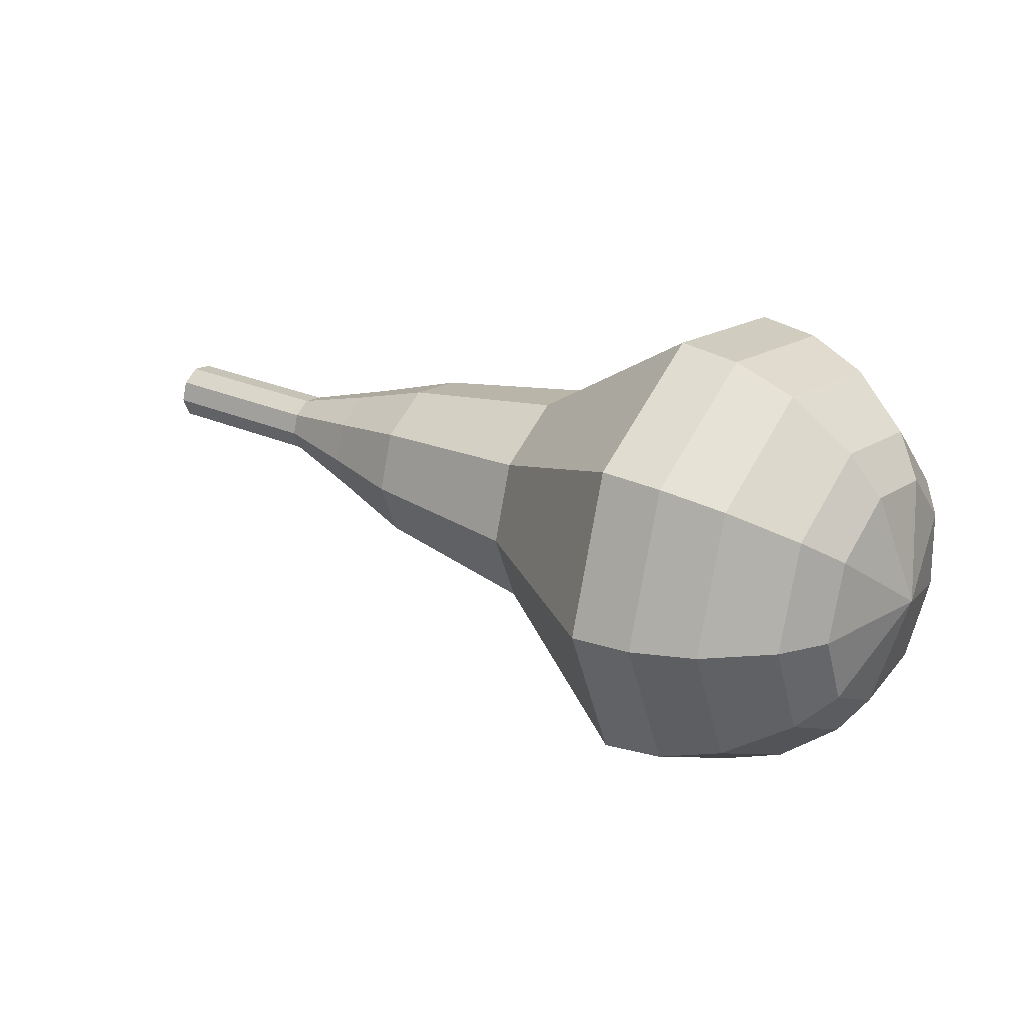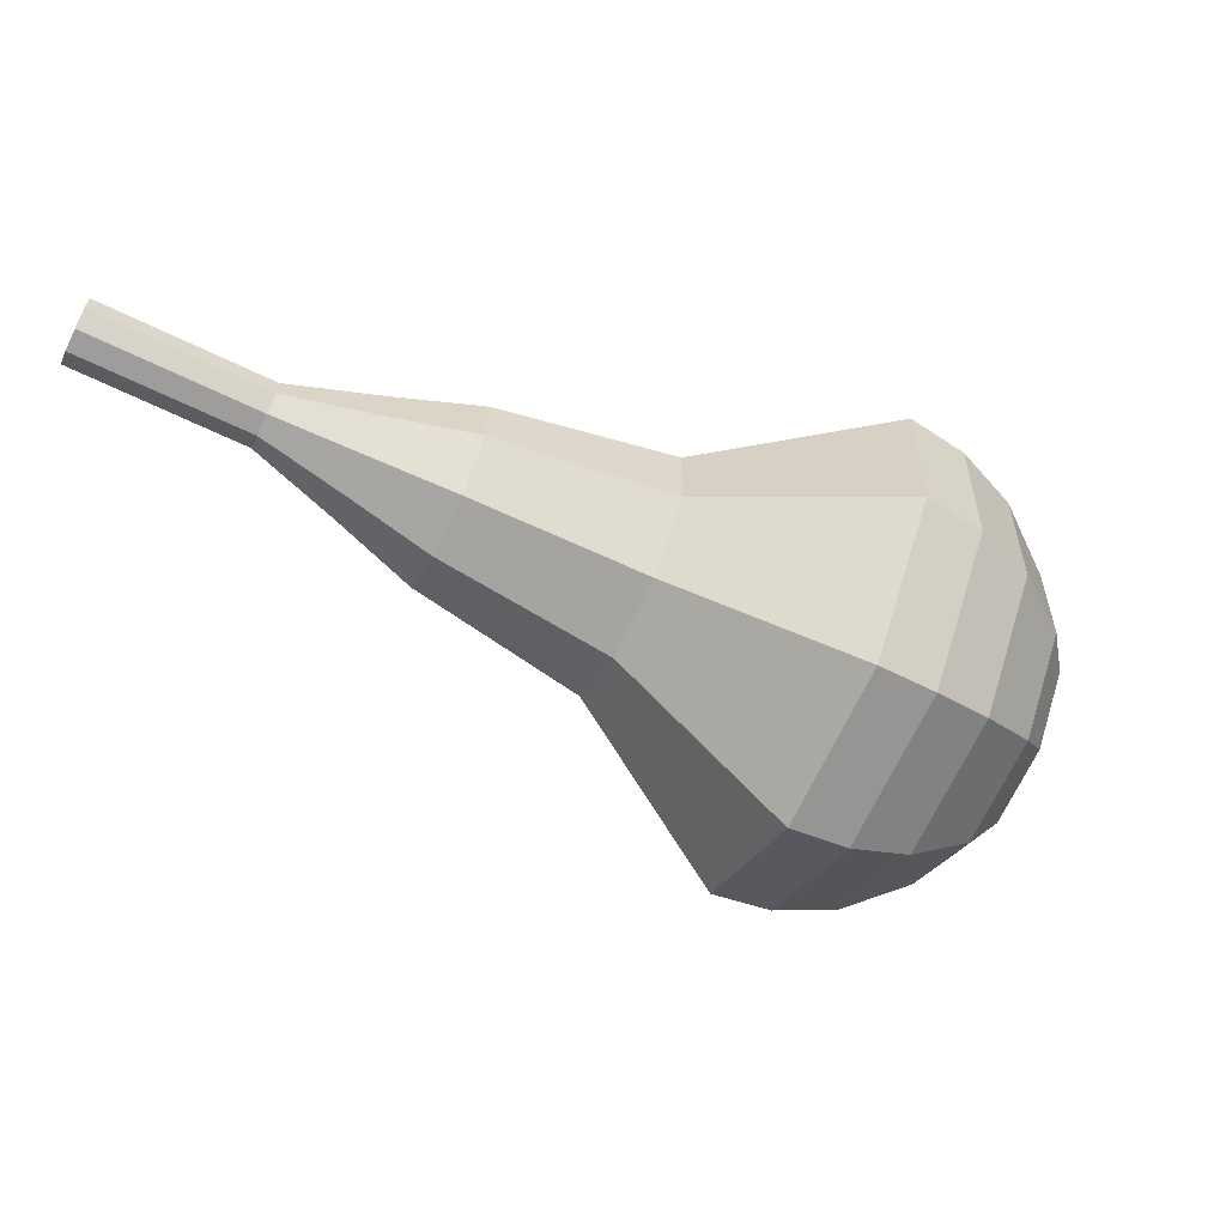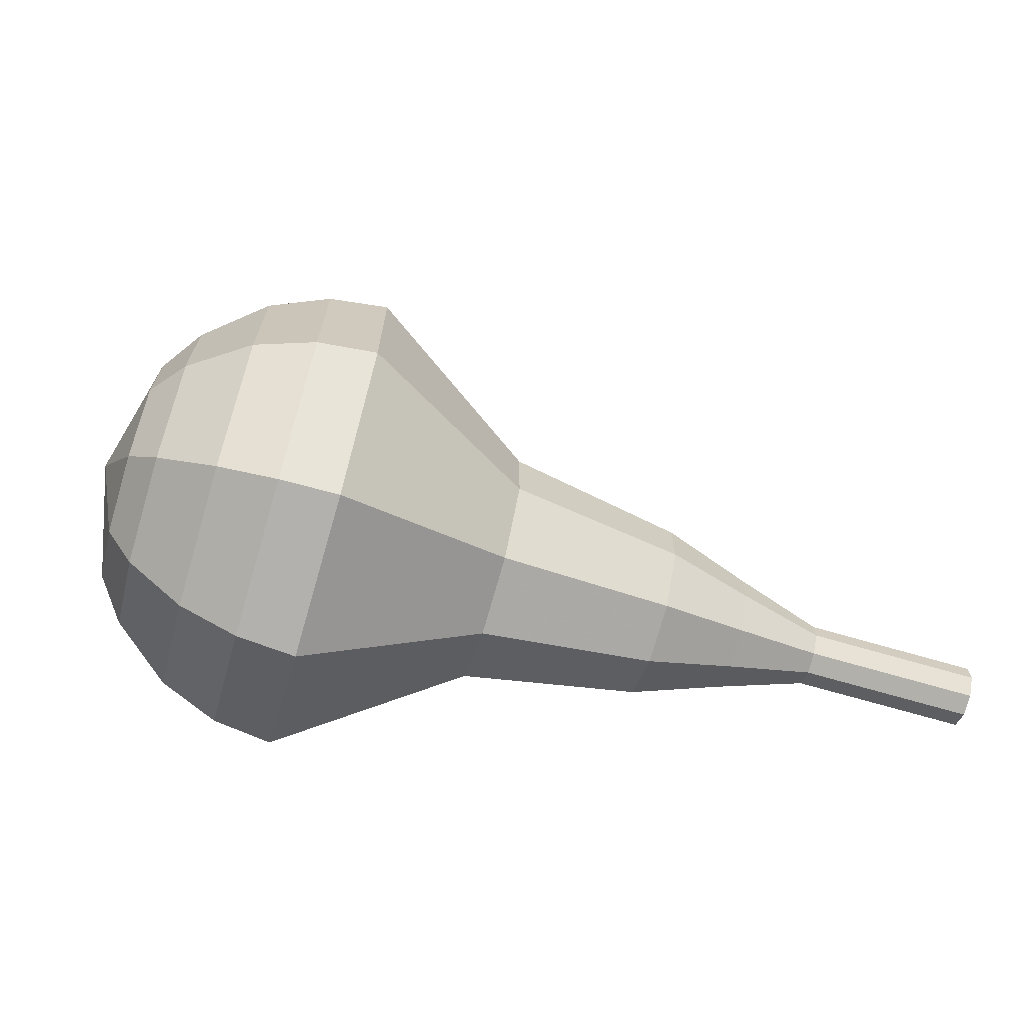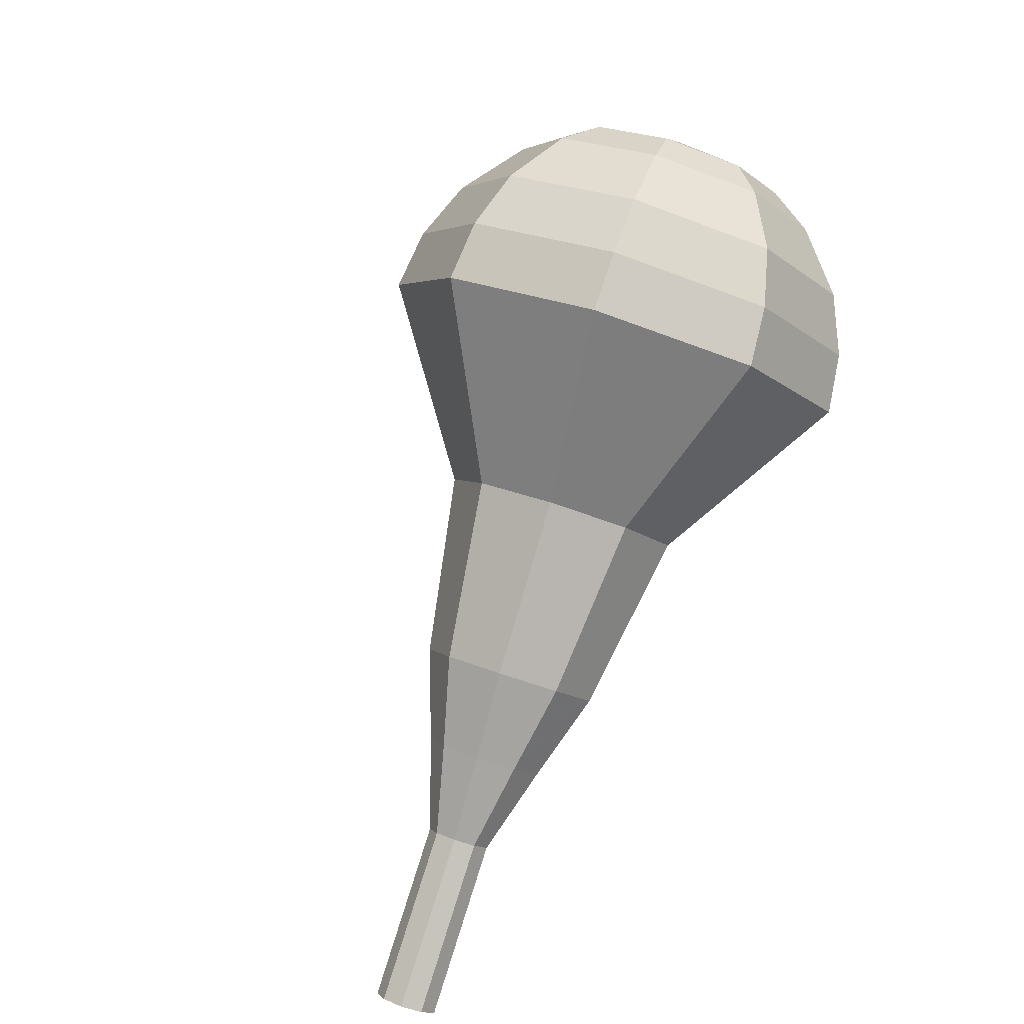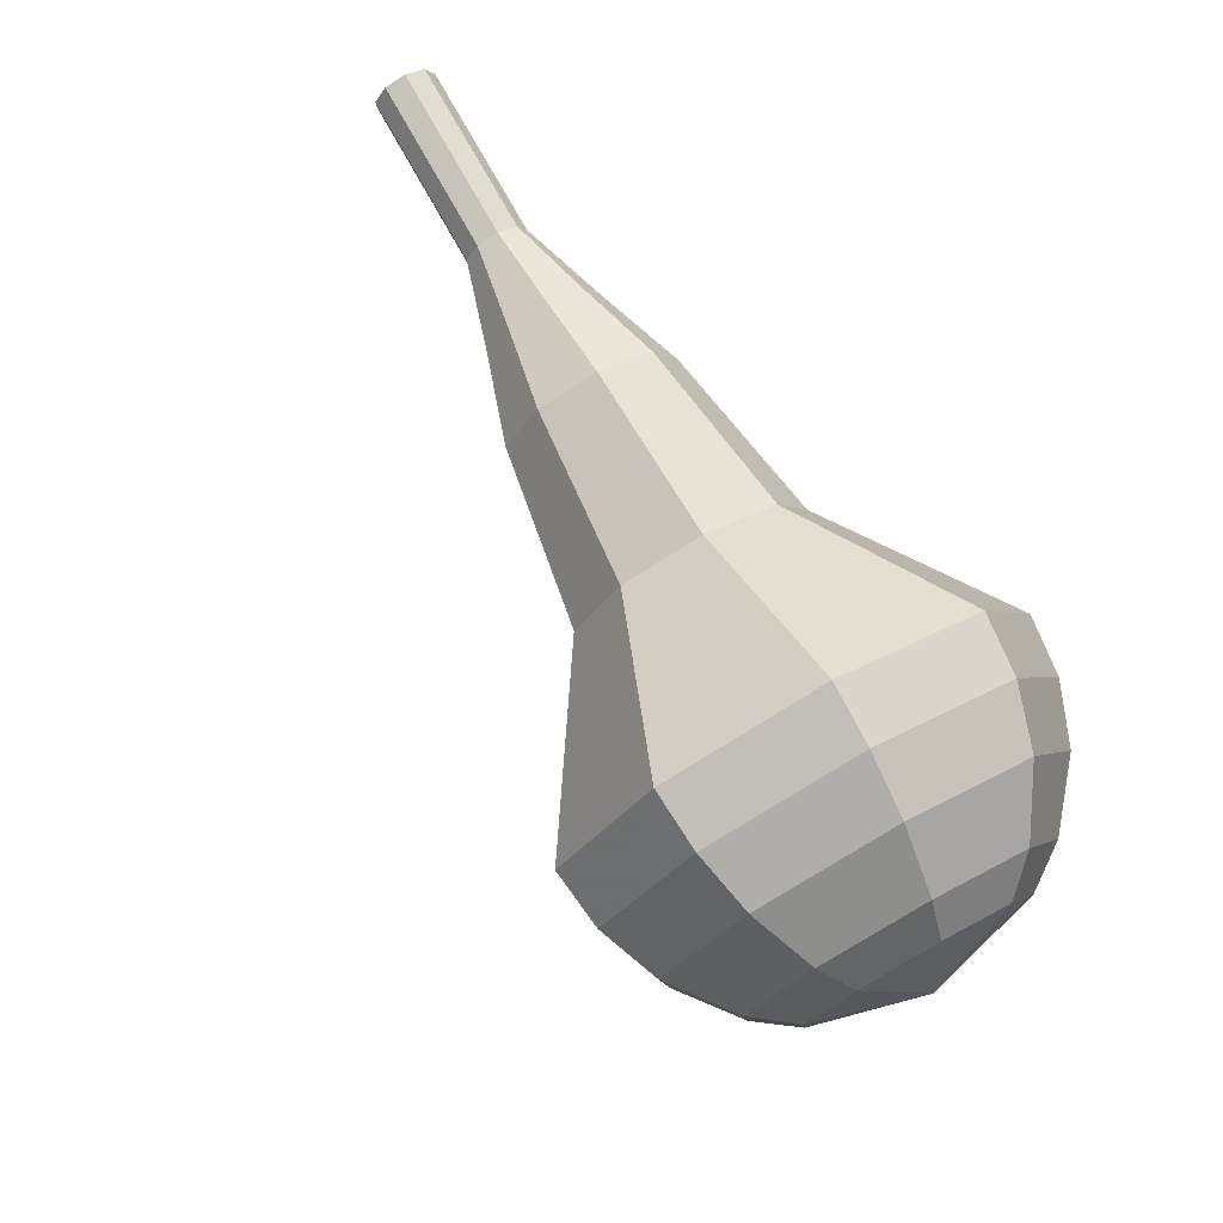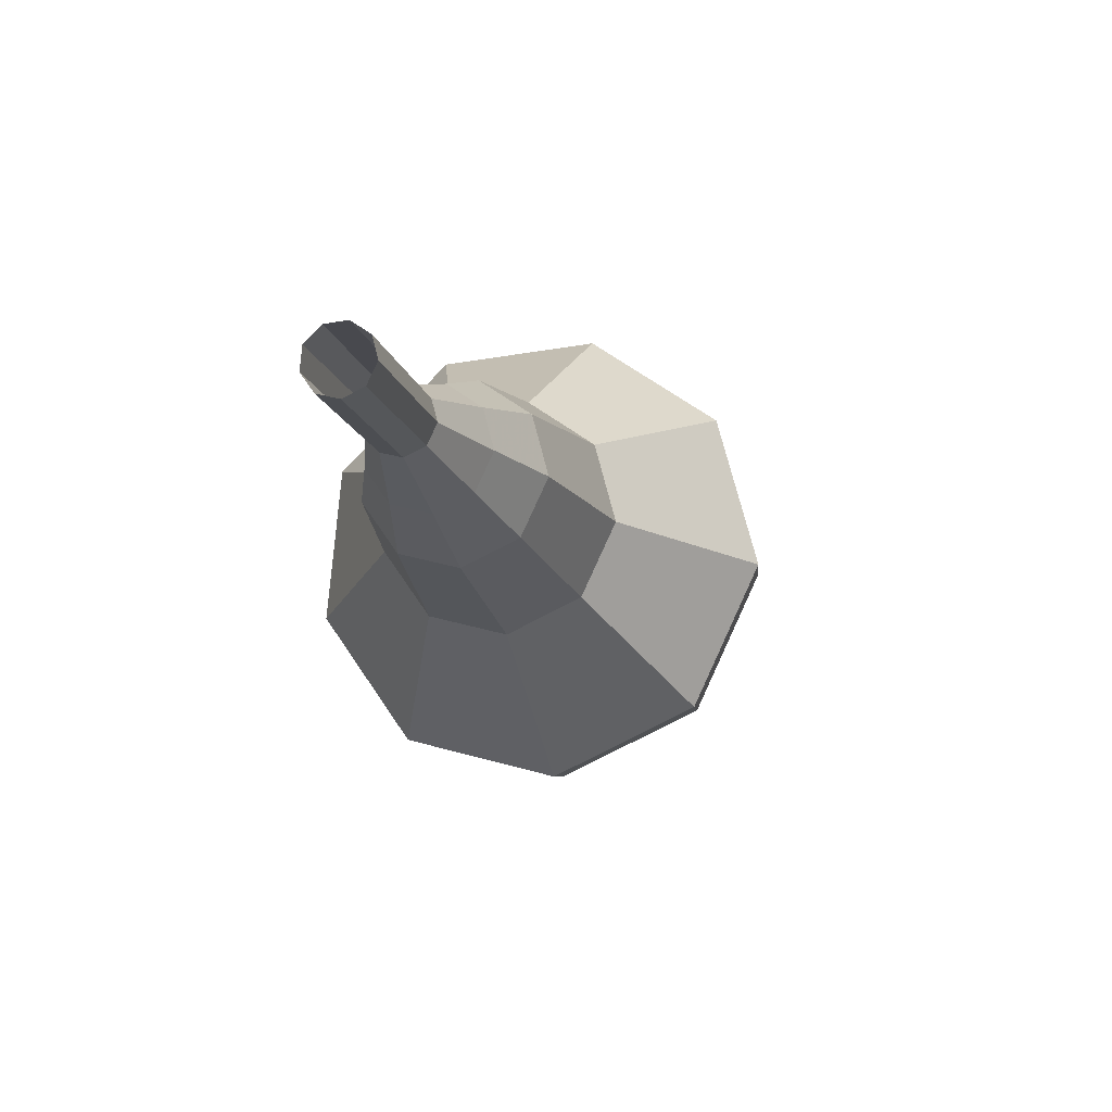
<metadata>
{"format":"obj","ext":"obj","renderer":"f3d","projection":"perspective","resolution":1024,"background":"white","views":[{"elev":-18.1,"azim":-169.6,"up":"+Z"},{"elev":1.6,"azim":150.8,"up":"+Z"},{"elev":9.2,"azim":-28.2,"up":"+Y"},{"elev":-76.6,"azim":-133.1,"up":"+Y"},{"elev":48.3,"azim":-139.6,"up":"+Z"},{"elev":11.9,"azim":85.2,"up":"+Z"}]}
</metadata>
<code>
g tube1
v 125.9 132.8 161
v 126 132.5 160.4
v 126 131.9 160.1
v 125.7 131.2 160.2
v 125.4 130.9 160.6
v 125.1 131 161.3
v 125.1 131.5 161.8
v 125.2 132.1 161.9
v 125.5 132.6 161.5
v 125.9 132.8 161
v 123.4 133.6 159.8
v 123.6 133.2 159.2
v 123.5 132.6 158.9
v 123.3 132 159
v 123 131.7 159.5
v 122.7 131.7 160.2
v 122.6 132.2 160.6
v 122.8 132.9 160.7
v 123.1 133.4 160.4
v 123.4 133.6 159.8
v 121 134.3 158.7
v 121.1 134 158.1
v 121.1 133.4 157.8
v 120.8 132.8 157.9
v 120.5 132.4 158.4
v 120.2 132.5 159
v 120.2 133 159.5
v 120.3 133.7 159.6
v 120.6 134.2 159.3
v 121 134.3 158.7
v 118.8 135.9 157.6
v 119.1 135.4 156.5
v 119 134.2 155.9
v 118.6 133.1 156.1
v 117.9 132.4 157
v 117.4 132.5 158.2
v 117.3 133.4 159.1
v 117.6 134.7 159.3
v 118.2 135.7 158.7
v 118.8 135.9 157.6
v 116.6 137.6 156.5
v 117.1 136.7 154.8
v 117 135 153.9
v 116.3 133.3 154.2
v 115.3 132.3 155.6
v 114.6 132.5 157.4
v 114.4 133.9 158.7
v 114.9 135.7 159
v 115.7 137.2 158.1
v 116.6 137.6 156.5
v 112 140 154.2
v 112.7 138.9 152
v 112.5 136.6 150.9
v 111.6 134.3 151.3
v 110.3 132.9 153.1
v 109.3 133.3 155.4
v 109.1 135.1 157.2
v 109.7 137.5 157.6
v 110.8 139.5 156.4
v 112 140 154.2
v 108.3 145.2 152
v 109.6 142.9 147.6
v 109.2 138.4 145.2
v 107.4 133.6 146
v 104.9 131 149.6
v 102.9 131.6 154.4
v 102.4 135.2 158
v 103.6 140.1 158.8
v 105.9 144.1 156.4
v 108.3 145.2 152
v 106.5 145.4 151.2
v 107.8 143.3 147
v 107.5 138.9 144.7
v 105.7 134.3 145.5
v 103.3 131.7 149
v 101.4 132.3 153.5
v 100.9 135.8 157
v 102 140.6 157.8
v 104.3 144.4 155.5
v 106.5 145.4 151.2
v 104.7 145.2 150.5
v 105.8 143.3 146.7
v 105.5 139.3 144.6
v 103.9 135.3 145.3
v 101.7 132.9 148.5
v 100 133.5 152.5
v 99.6 136.6 155.7
v 100.6 140.9 156.4
v 102.6 144.3 154.3
v 104.7 145.2 150.5
v 102.6 144.3 149.7
v 103.4 142.8 146.8
v 103.2 139.8 145.3
v 102 136.7 145.8
v 100.3 134.9 148.2
v 99.03 135.3 151.3
v 98.7 137.7 153.7
v 99.48 141 154.2
v 101 143.6 152.7
v 102.6 144.3 149.7
v 101.4 143.3 149.4
v 102 142.2 147.2
v 101.8 140 146.1
v 100.9 137.7 146.5
v 99.71 136.4 148.2
v 98.76 136.7 150.5
v 98.52 138.5 152.3
v 99.09 140.8 152.6
v 100.2 142.7 151.5
v 101.4 143.3 149.4
v 99.45 140.1 149
v 99.45 140.1 149
v 99.45 140.1 149
v 99.45 140.1 149
v 99.45 140.1 149
v 99.45 140.1 149
v 99.45 140.1 149
v 99.45 140.1 149
v 99.45 140.1 149
v 99.45 140.1 149
f 1 2 12
f 12 11 1
f 2 3 13
f 13 12 2
f 3 4 14
f 14 13 3
f 4 5 15
f 15 14 4
f 5 6 16
f 16 15 5
f 6 7 17
f 17 16 6
f 7 8 18
f 18 17 7
f 8 9 19
f 19 18 8
f 9 10 20
f 20 19 9
f 11 12 22
f 22 21 11
f 12 13 23
f 23 22 12
f 13 14 24
f 24 23 13
f 14 15 25
f 25 24 14
f 15 16 26
f 26 25 15
f 16 17 27
f 27 26 16
f 17 18 28
f 28 27 17
f 18 19 29
f 29 28 18
f 19 20 30
f 30 29 19
f 21 22 32
f 32 31 21
f 22 23 33
f 33 32 22
f 23 24 34
f 34 33 23
f 24 25 35
f 35 34 24
f 25 26 36
f 36 35 25
f 26 27 37
f 37 36 26
f 27 28 38
f 38 37 27
f 28 29 39
f 39 38 28
f 29 30 40
f 40 39 29
f 31 32 42
f 42 41 31
f 32 33 43
f 43 42 32
f 33 34 44
f 44 43 33
f 34 35 45
f 45 44 34
f 35 36 46
f 46 45 35
f 36 37 47
f 47 46 36
f 37 38 48
f 48 47 37
f 38 39 49
f 49 48 38
f 39 40 50
f 50 49 39
f 41 42 52
f 52 51 41
f 42 43 53
f 53 52 42
f 43 44 54
f 54 53 43
f 44 45 55
f 55 54 44
f 45 46 56
f 56 55 45
f 46 47 57
f 57 56 46
f 47 48 58
f 58 57 47
f 48 49 59
f 59 58 48
f 49 50 60
f 60 59 49
f 51 52 62
f 62 61 51
f 52 53 63
f 63 62 52
f 53 54 64
f 64 63 53
f 54 55 65
f 65 64 54
f 55 56 66
f 66 65 55
f 56 57 67
f 67 66 56
f 57 58 68
f 68 67 57
f 58 59 69
f 69 68 58
f 59 60 70
f 70 69 59
f 61 62 72
f 72 71 61
f 62 63 73
f 73 72 62
f 63 64 74
f 74 73 63
f 64 65 75
f 75 74 64
f 65 66 76
f 76 75 65
f 66 67 77
f 77 76 66
f 67 68 78
f 78 77 67
f 68 69 79
f 79 78 68
f 69 70 80
f 80 79 69
f 71 72 82
f 82 81 71
f 72 73 83
f 83 82 72
f 73 74 84
f 84 83 73
f 74 75 85
f 85 84 74
f 75 76 86
f 86 85 75
f 76 77 87
f 87 86 76
f 77 78 88
f 88 87 77
f 78 79 89
f 89 88 78
f 79 80 90
f 90 89 79
f 81 82 92
f 92 91 81
f 82 83 93
f 93 92 82
f 83 84 94
f 94 93 83
f 84 85 95
f 95 94 84
f 85 86 96
f 96 95 85
f 86 87 97
f 97 96 86
f 87 88 98
f 98 97 87
f 88 89 99
f 99 98 88
f 89 90 100
f 100 99 89
f 91 92 102
f 102 101 91
f 92 93 103
f 103 102 92
f 93 94 104
f 104 103 93
f 94 95 105
f 105 104 94
f 95 96 106
f 106 105 95
f 96 97 107
f 107 106 96
f 97 98 108
f 108 107 97
f 98 99 109
f 109 108 98
f 99 100 110
f 110 109 99
f 101 102 112
f 112 111 101
f 102 103 113
f 113 112 102
f 103 104 114
f 114 113 103
f 104 105 115
f 115 114 104
f 105 106 116
f 116 115 105
f 106 107 117
f 117 116 106
f 107 108 118
f 118 117 107
f 108 109 119
f 119 118 108
f 109 110 120
f 120 119 109
g

</code>
